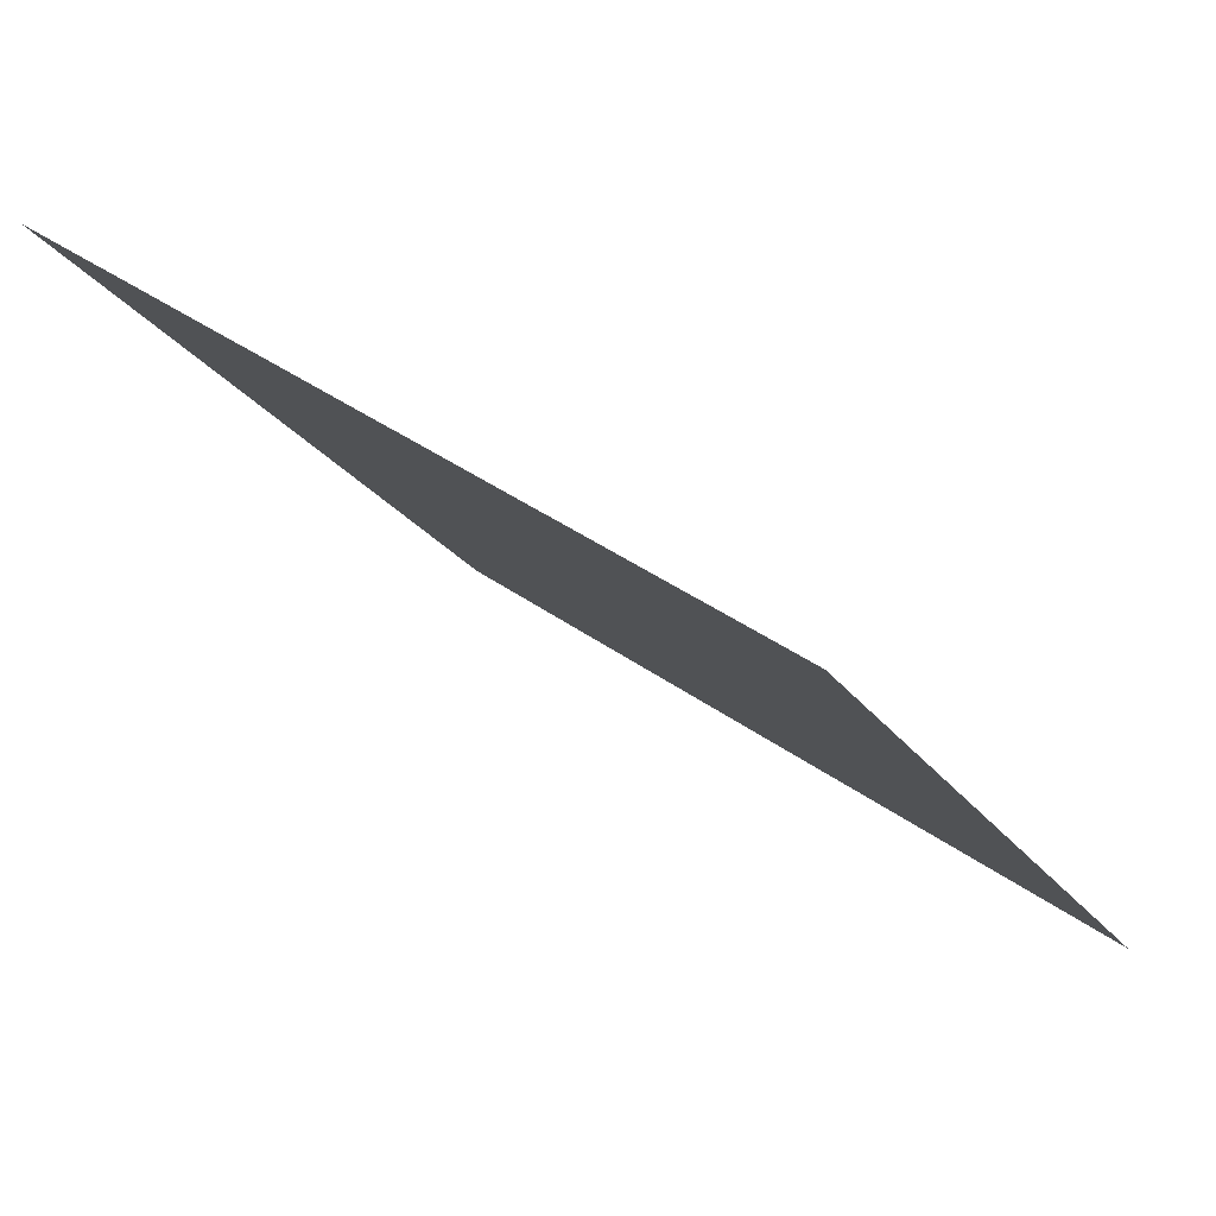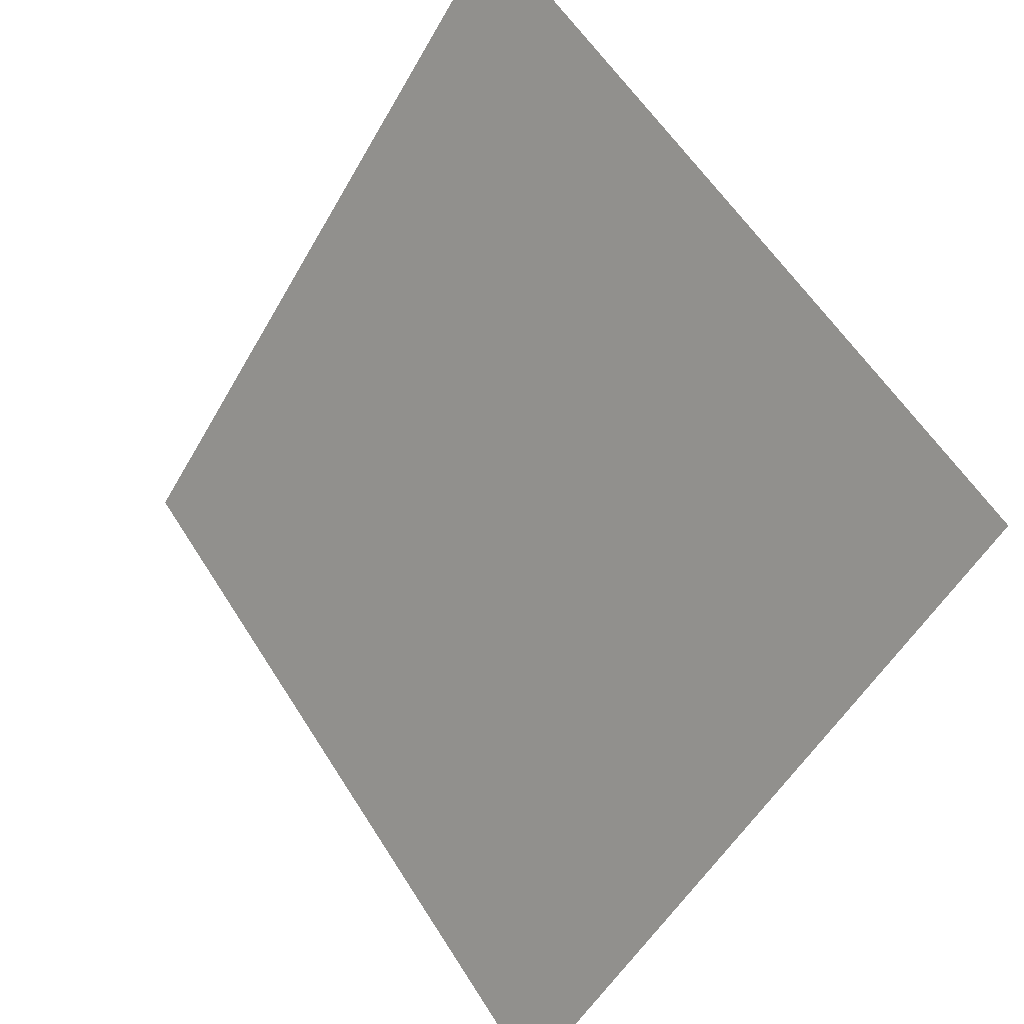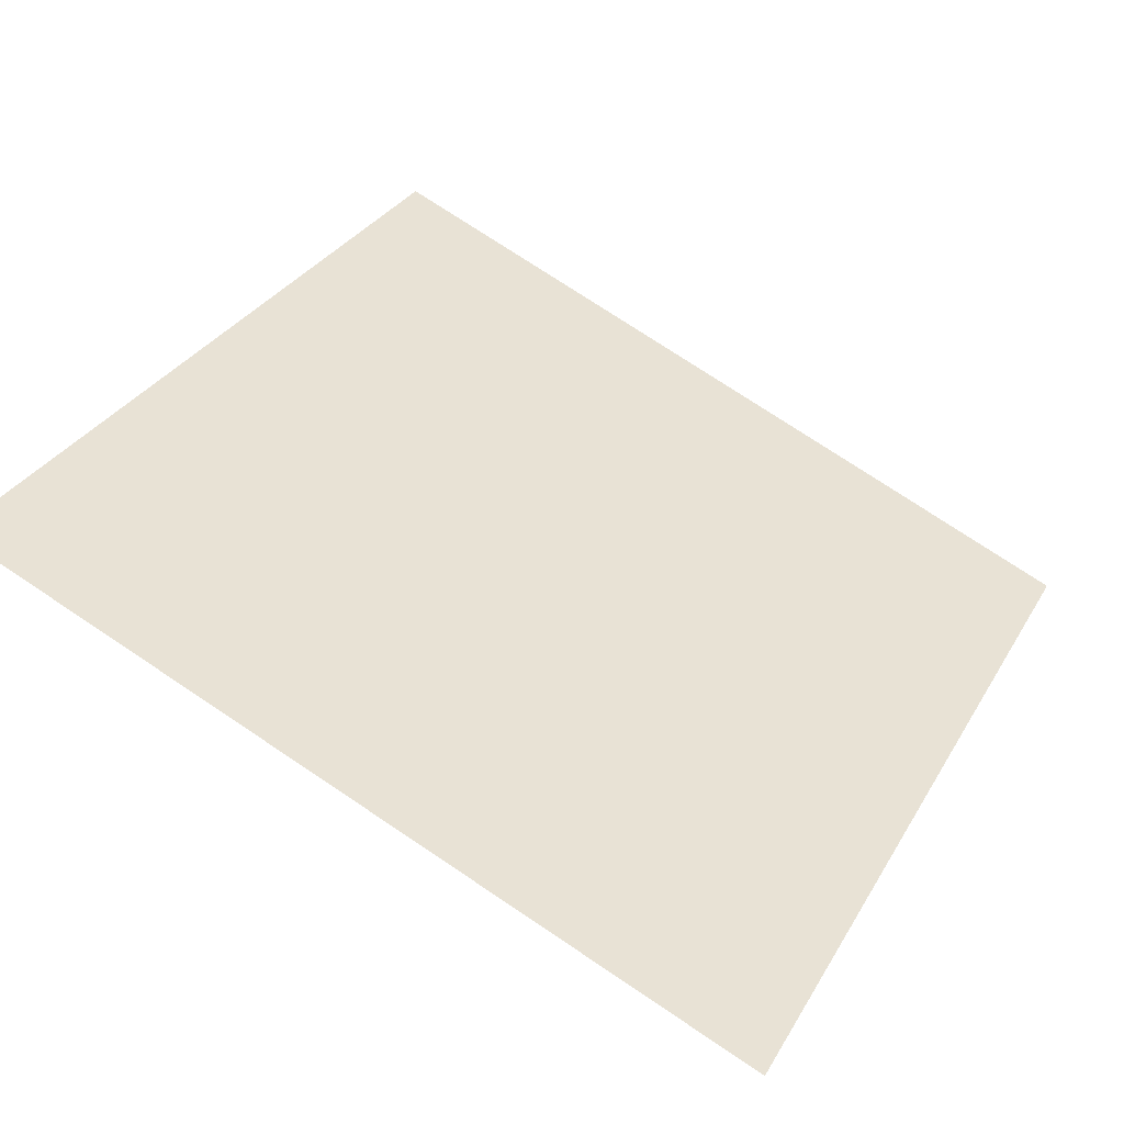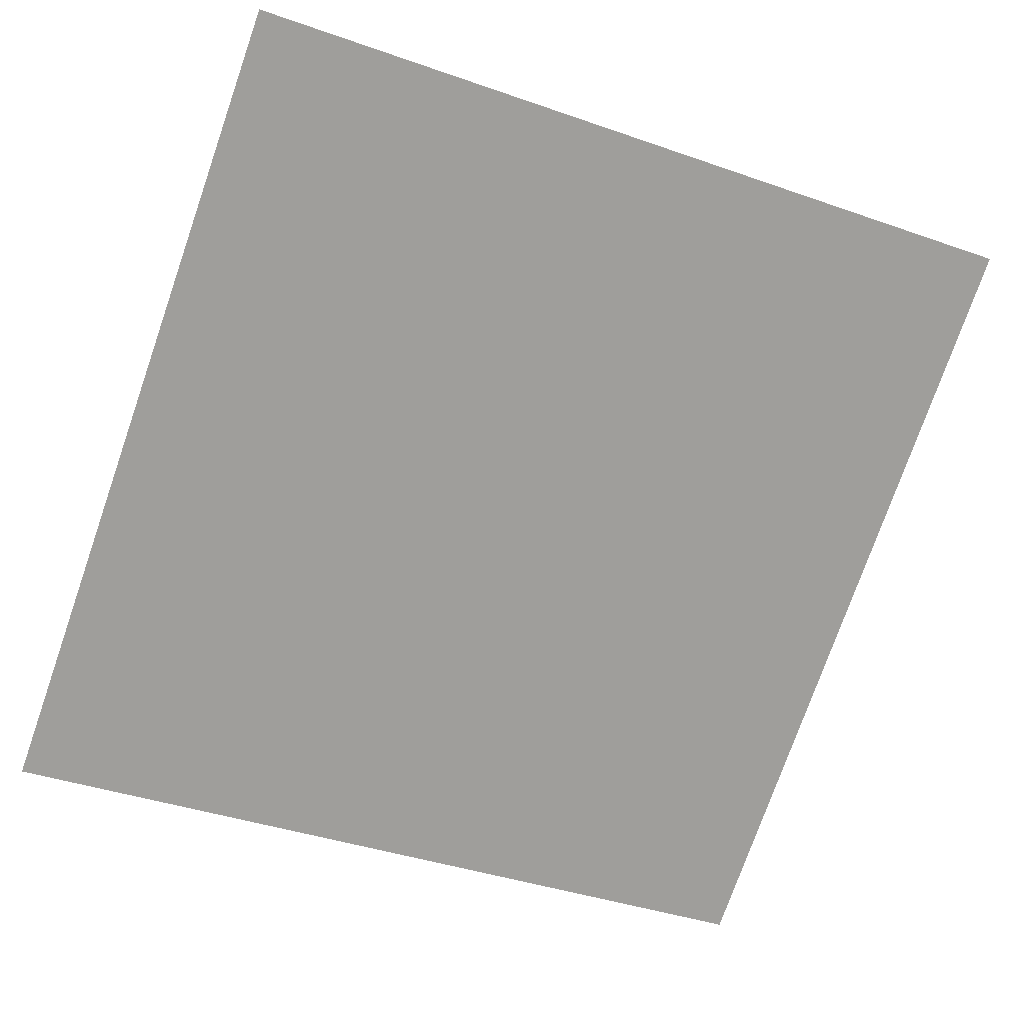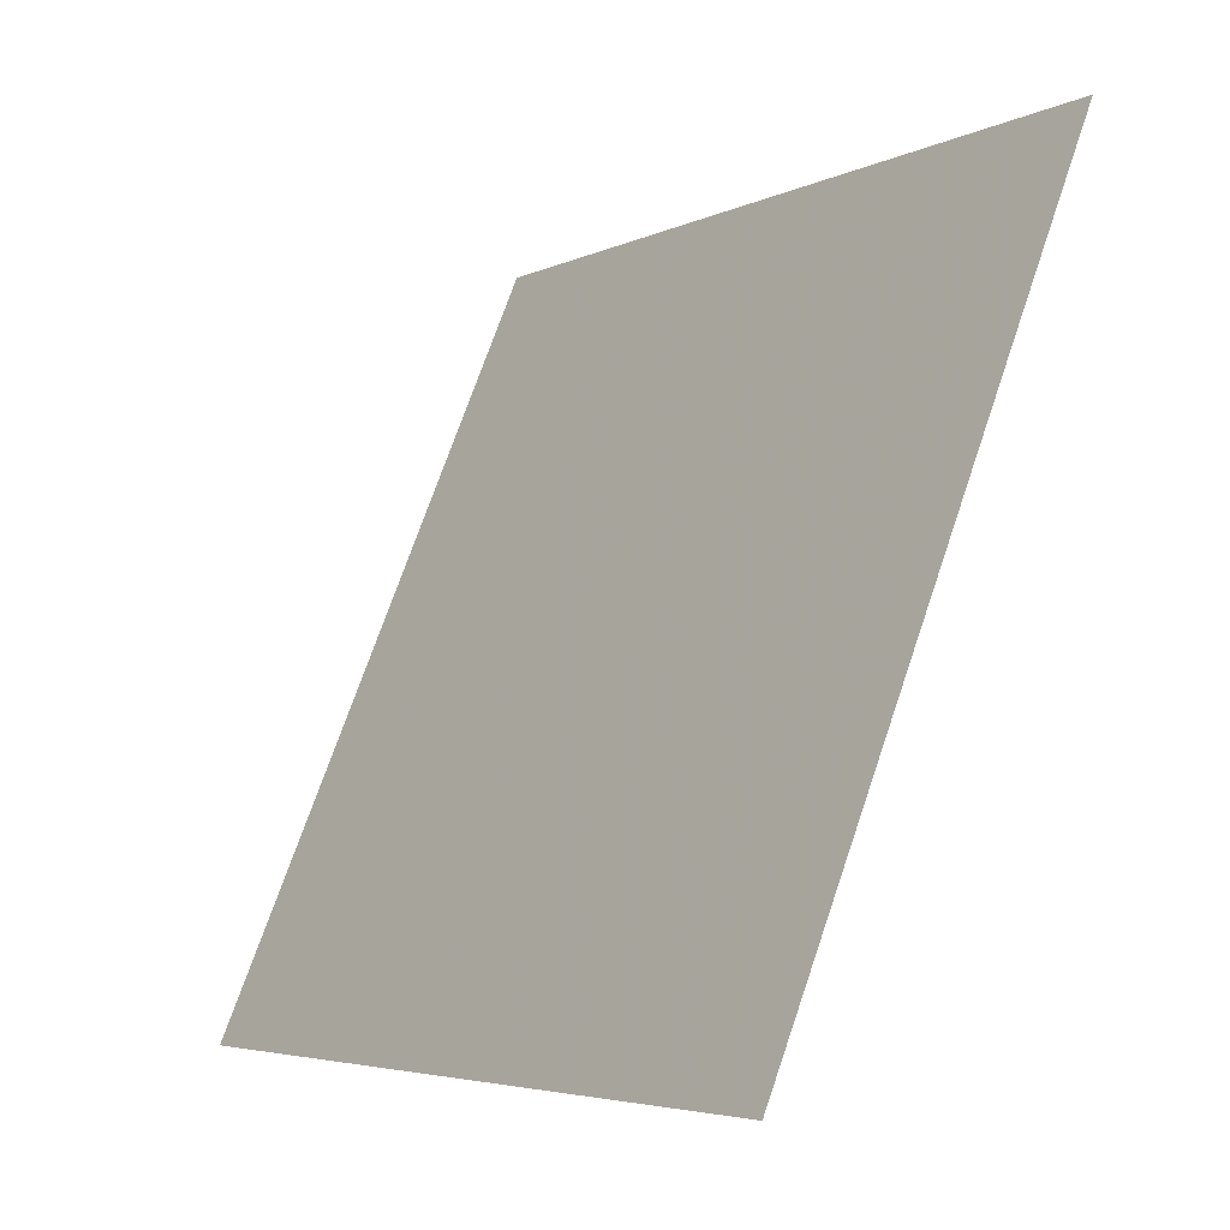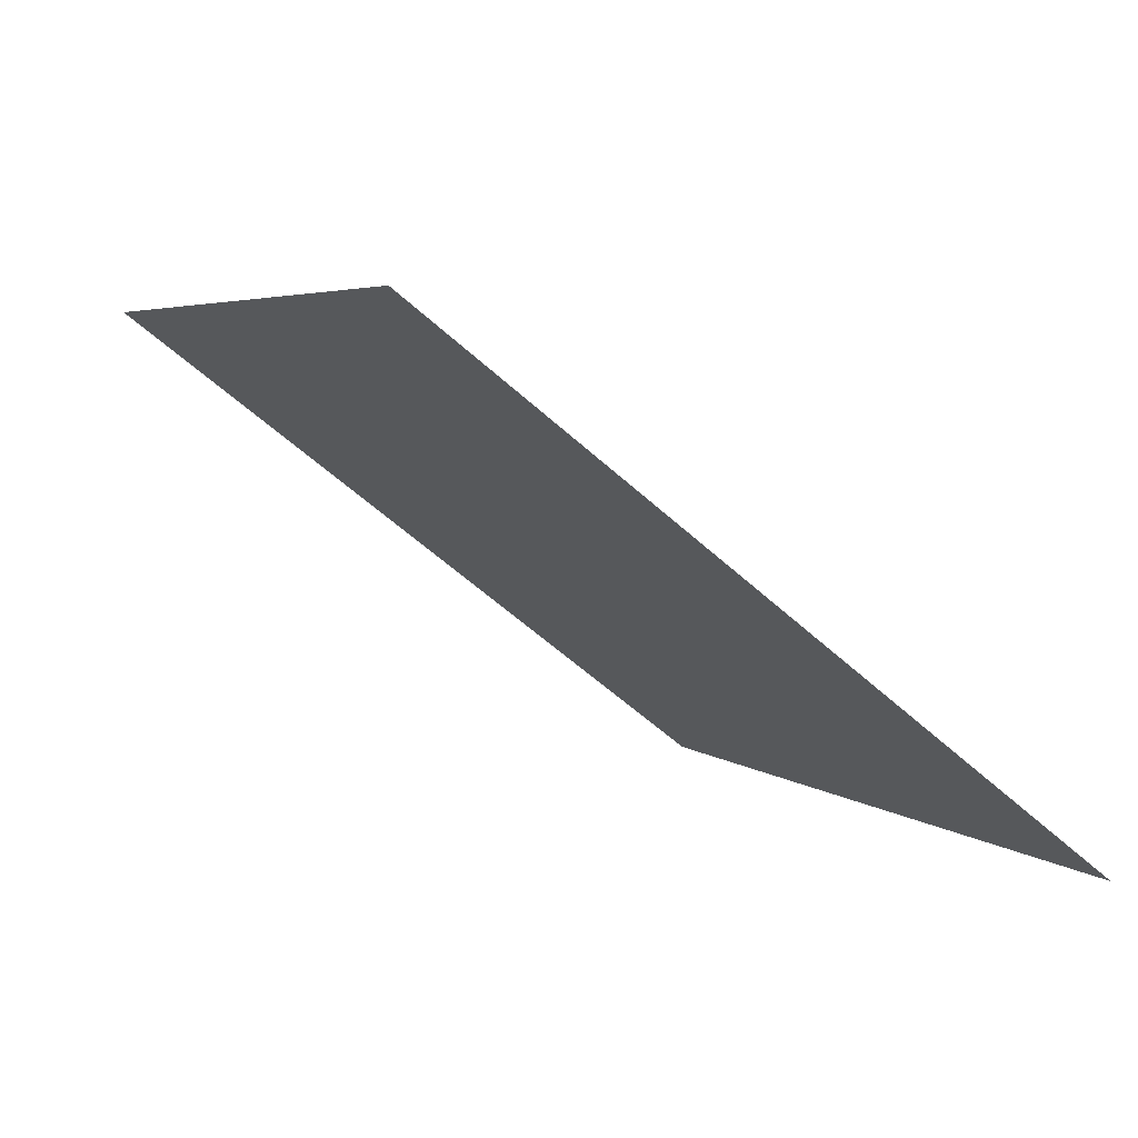
<metadata>
{"format":"obj","ext":"obj","renderer":"f3d","projection":"perspective","resolution":1024,"background":"white","views":[{"elev":40.1,"azim":-139.4,"up":"+Z"},{"elev":-51.6,"azim":-120.1,"up":"+Z"},{"elev":73.4,"azim":34.1,"up":"+Y"},{"elev":-36.0,"azim":-23.0,"up":"+Y"},{"elev":71.4,"azim":107.5,"up":"+Z"},{"elev":3.1,"azim":66.6,"up":"+Y"}]}
</metadata>
<code>
v -0.09444 0.914 0.6762
v -0.101 0.9142 0.6763
v -0.1009 0.9181 0.6815
v -0.09432 0.918 0.6815
f 4 3 2 1

</code>
